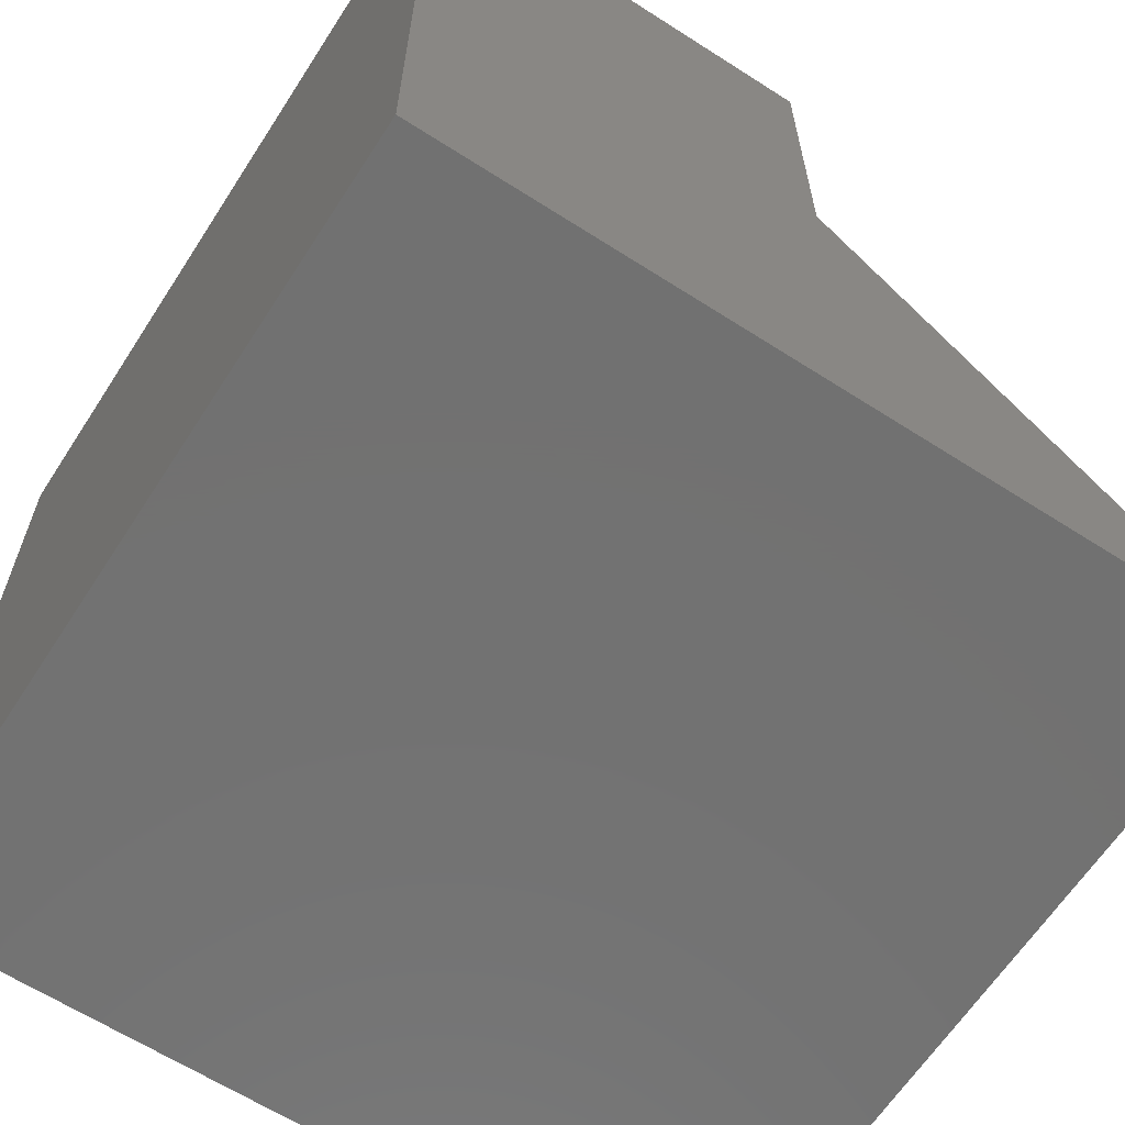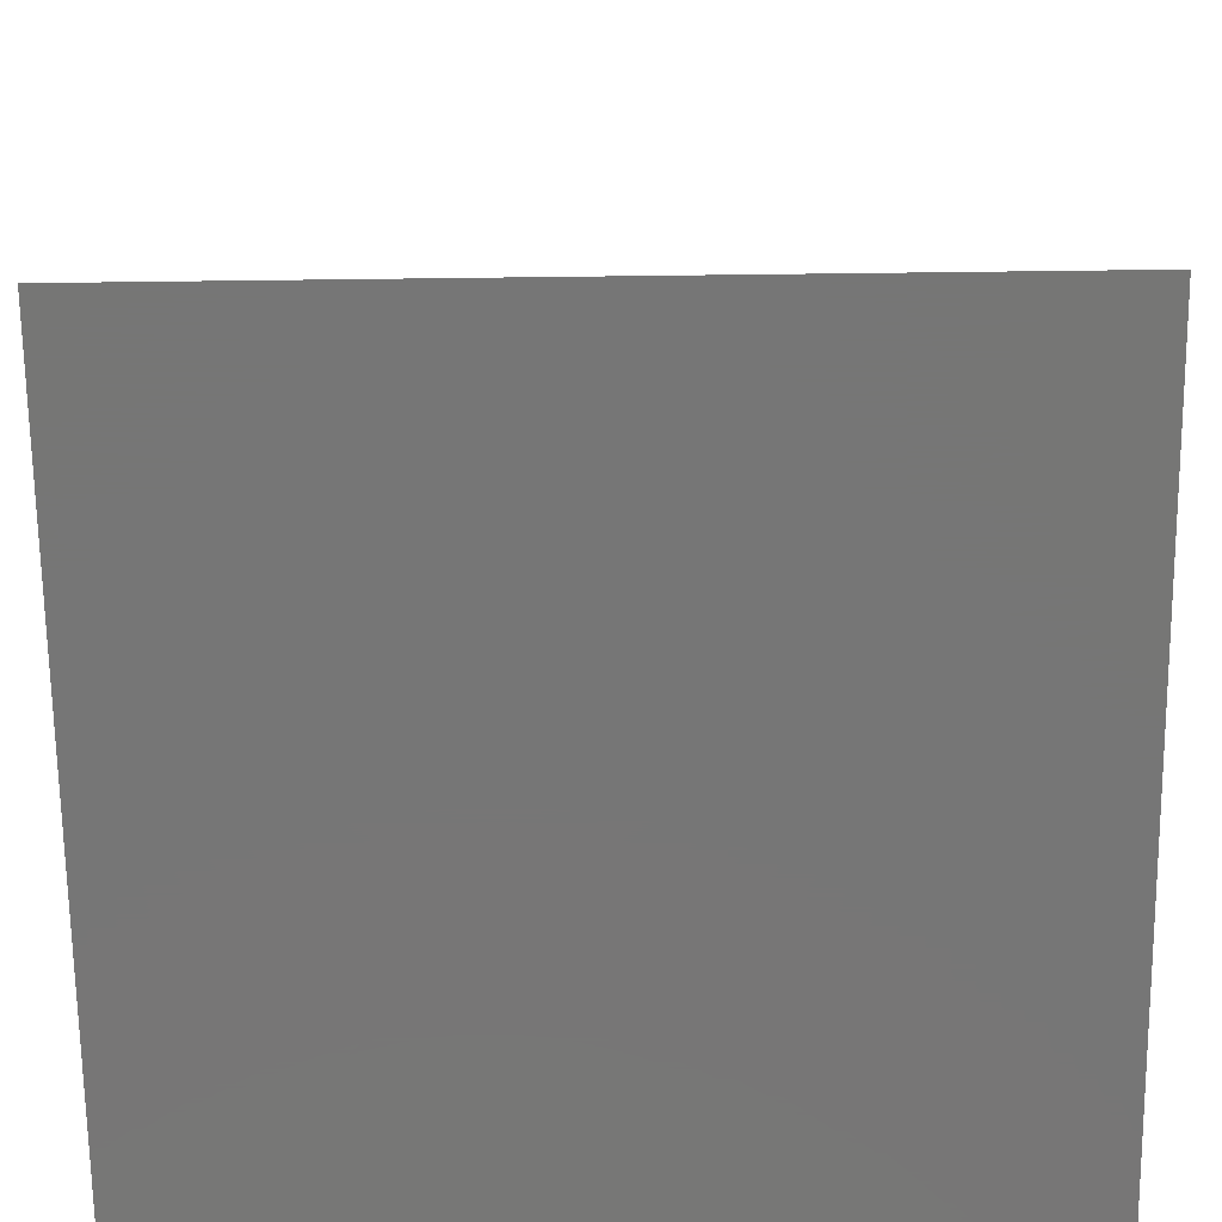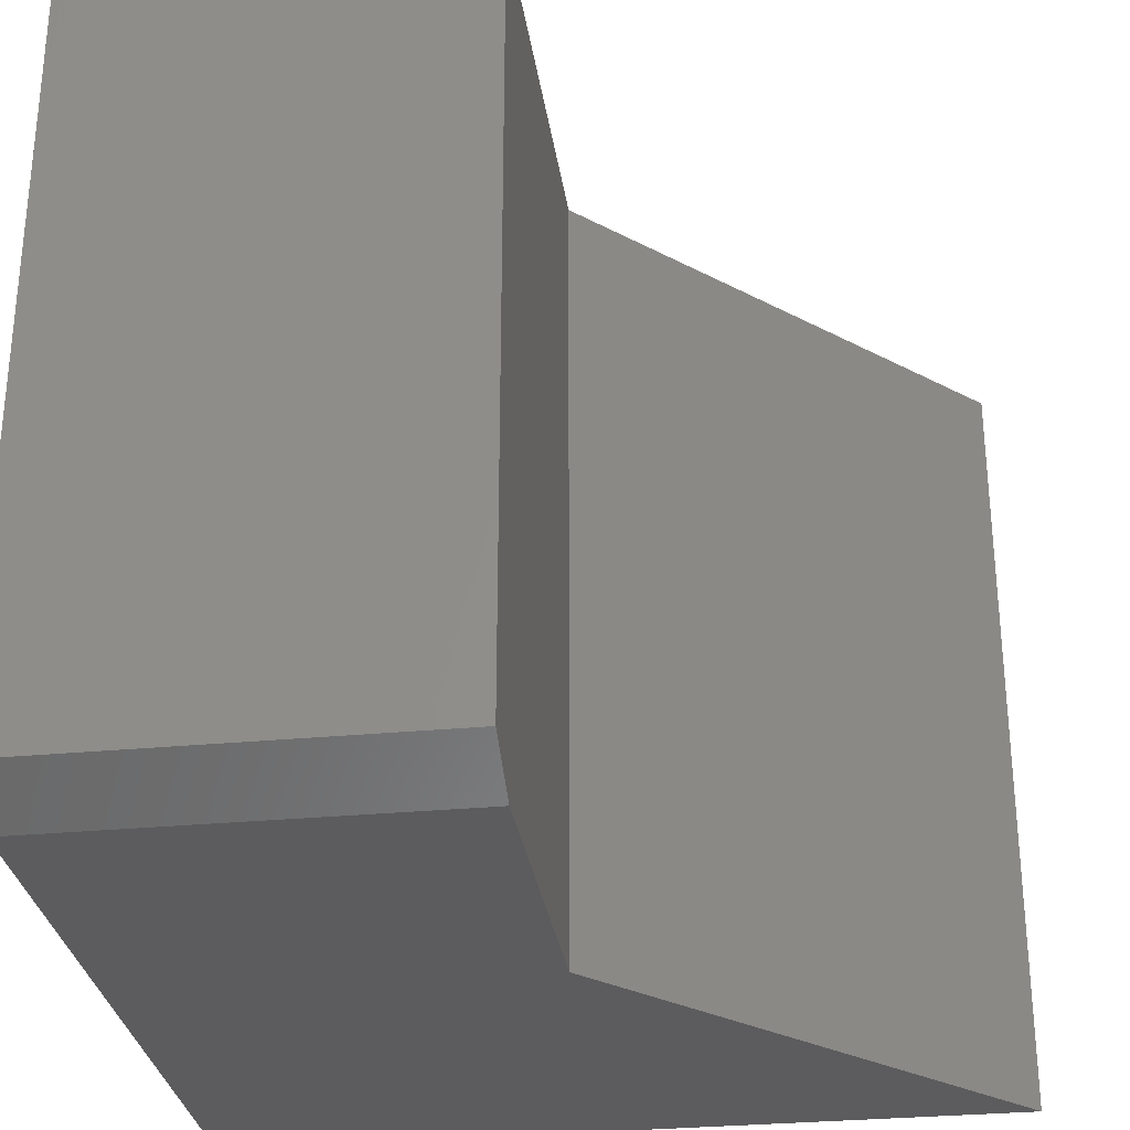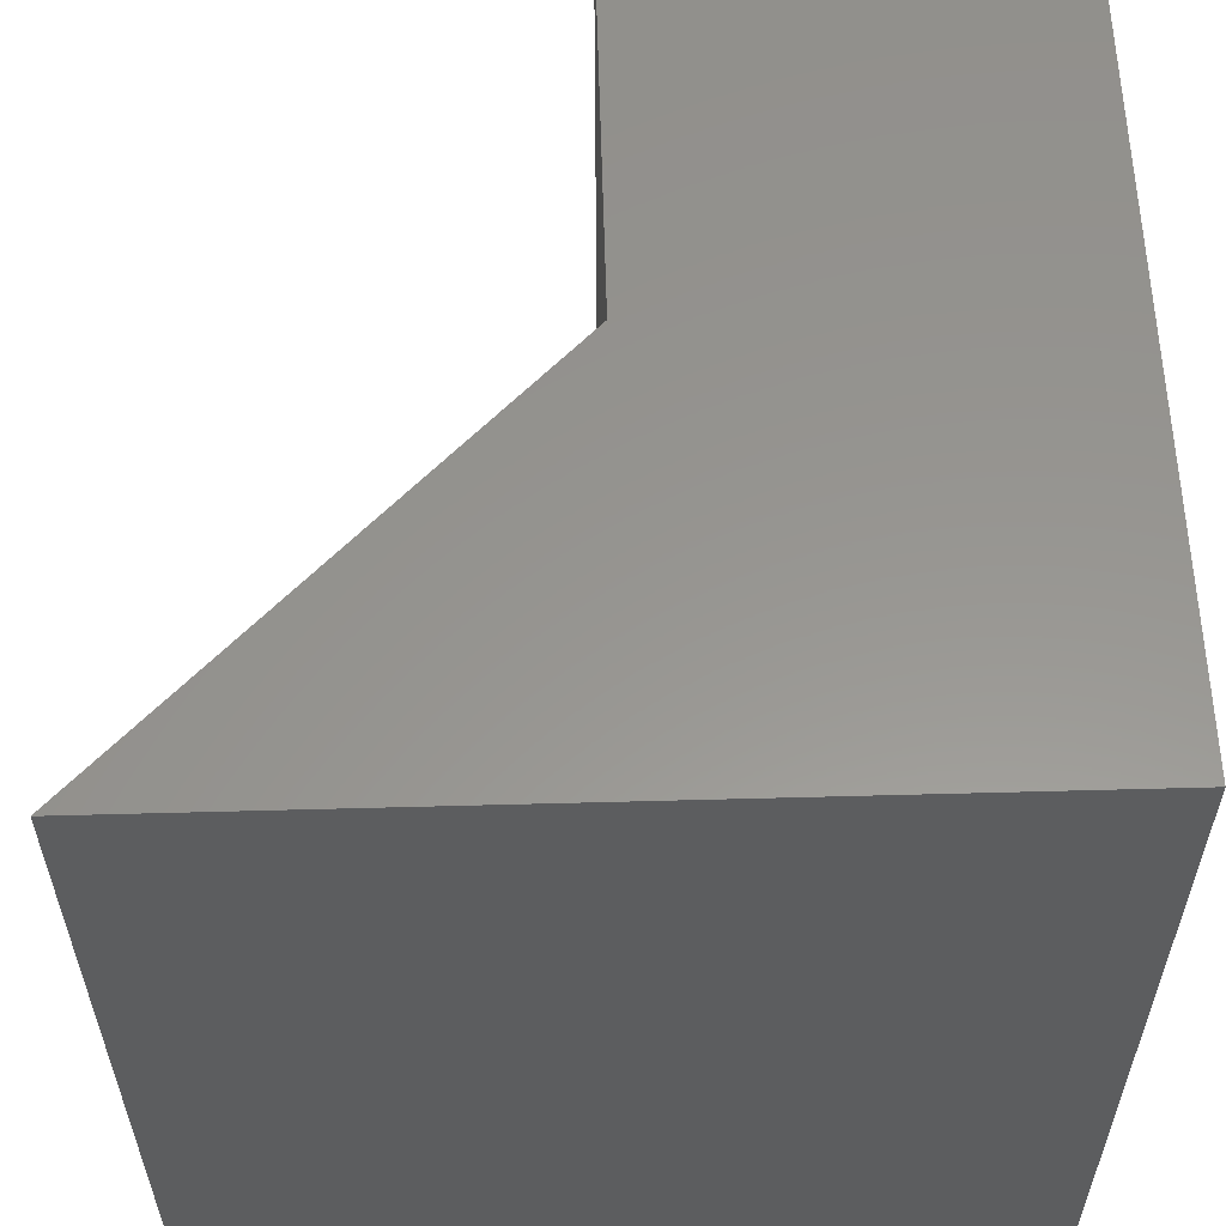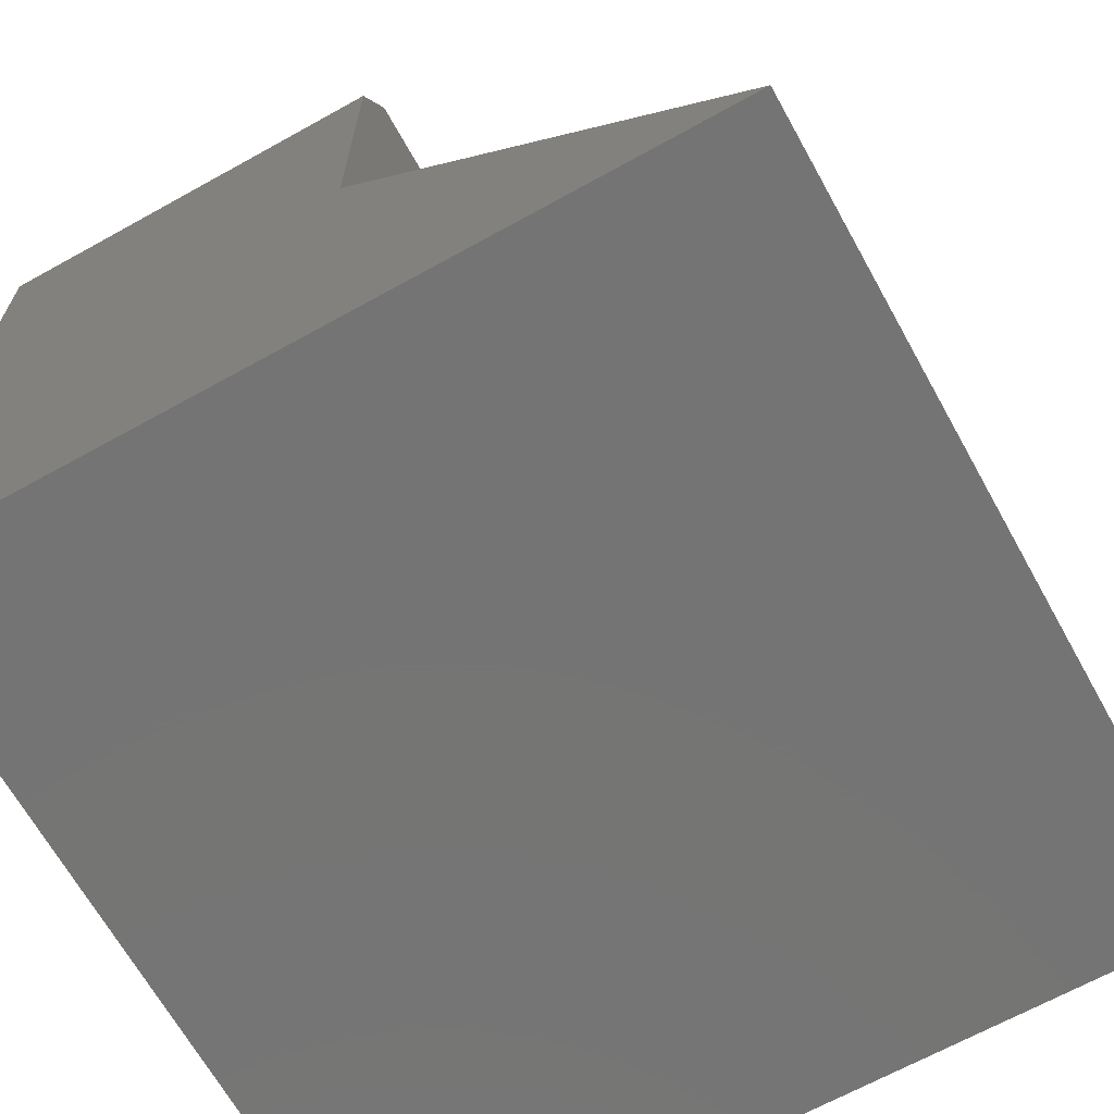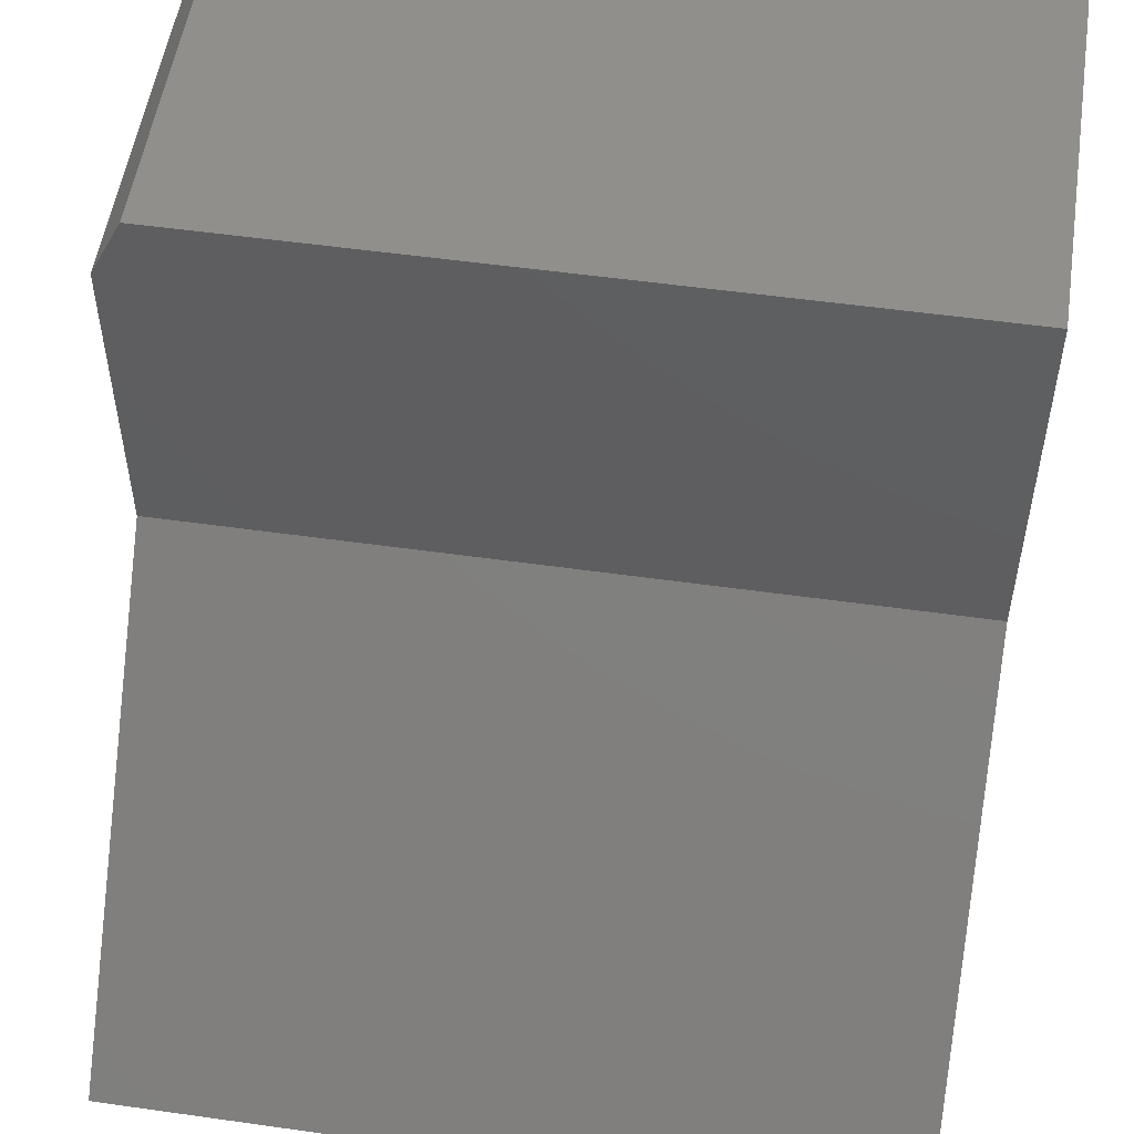
<metadata>
{"format":"stl","ext":"stl","renderer":"f3d","projection":"perspective","resolution":1024,"background":"white","views":[{"elev":-63.7,"azim":-32.9,"up":"+Z"},{"elev":-68.8,"azim":90.7,"up":"+Z"},{"elev":-30.1,"azim":7.9,"up":"+Y"},{"elev":57.9,"azim":178.4,"up":"+Y"},{"elev":-66.8,"azim":29.1,"up":"+Z"},{"elev":53.3,"azim":98.6,"up":"+Z"}]}
</metadata>
<code>
# stl→obj: 12 verts, 20 faces
v -0.3711 -0.75 0.6875
v -0.75 -0.75 0.6875
v -0.3711 -0.75 0.3789
v -0.75 -0.75 0
v 1.11e-16 -0.75 -4.592e-17
v -0.75 5.099e-33 0.75
v -0.75 0 0
v -0.75 -0.7188 0.75
v -0.3711 4.207e-17 0.75
v -0.3711 -0.7188 0.75
v -0.3711 4.207e-17 0.3789
v 0 8.327e-17 -4.592e-17
f 1 2 3
f 3 2 4
f 3 4 5
f 6 7 8
f 8 7 4
f 8 4 2
f 9 6 10
f 10 6 8
f 11 9 3
f 3 9 10
f 3 10 1
f 2 1 8
f 8 1 10
f 12 7 11
f 11 7 6
f 11 6 9
f 12 11 5
f 5 11 3
f 7 12 4
f 4 12 5

</code>
